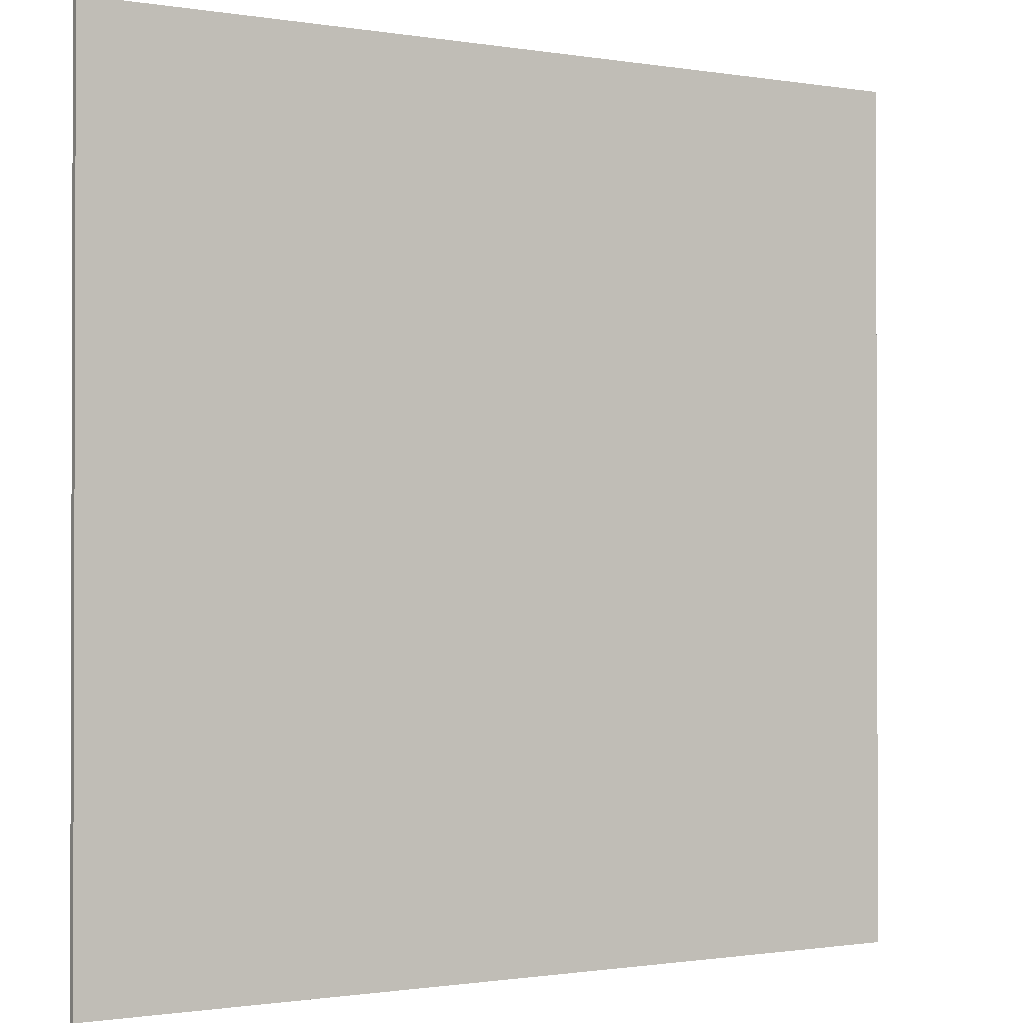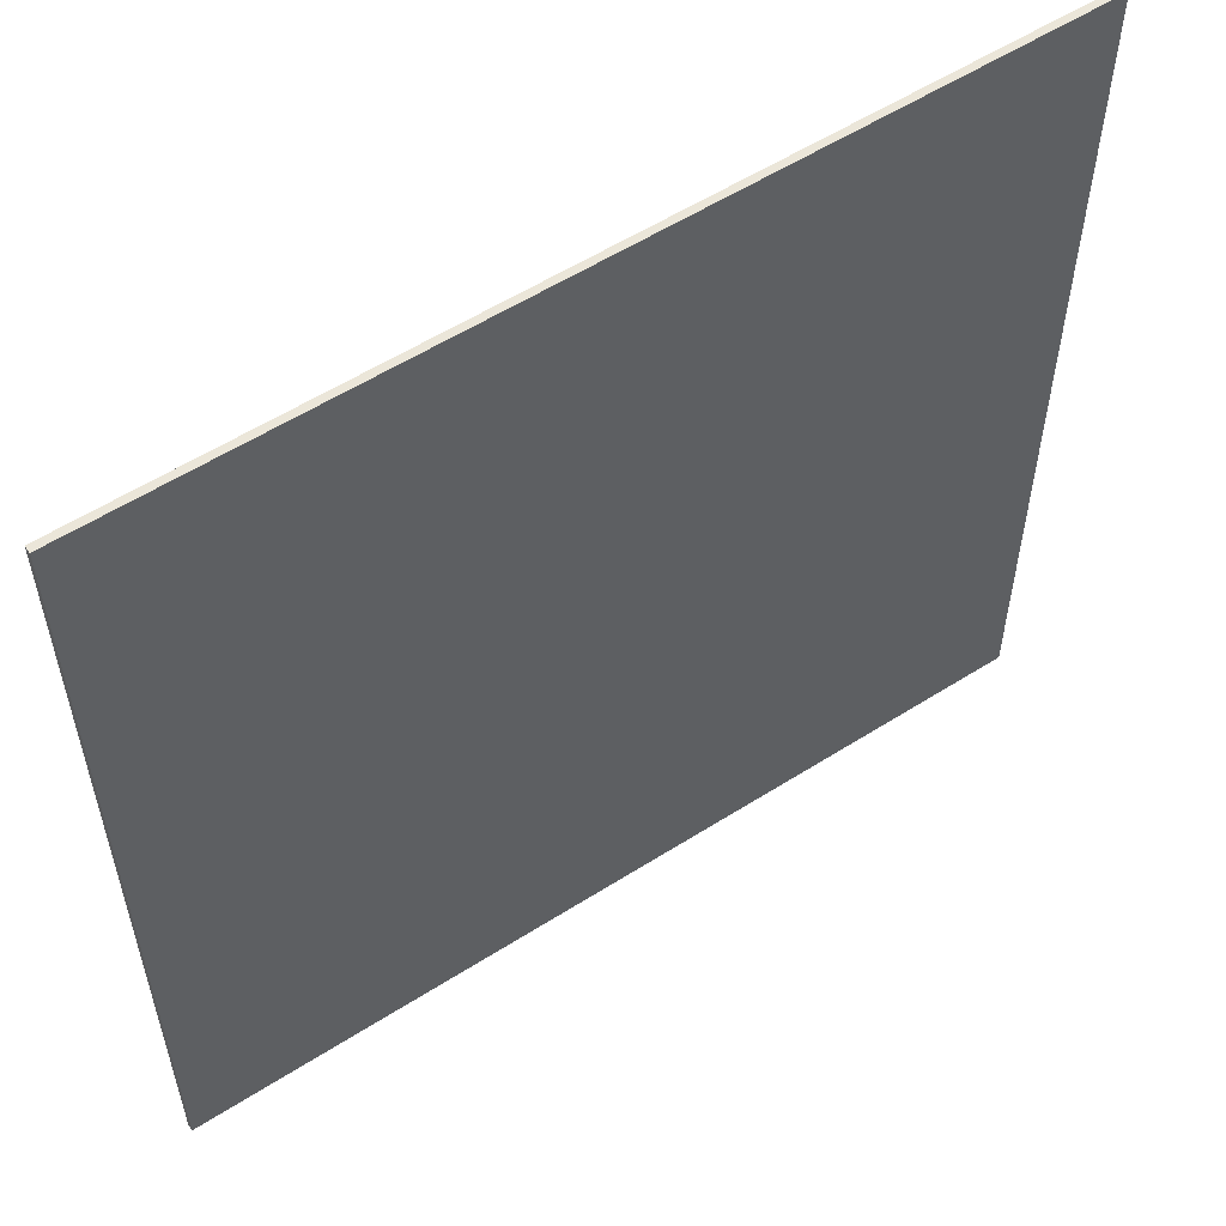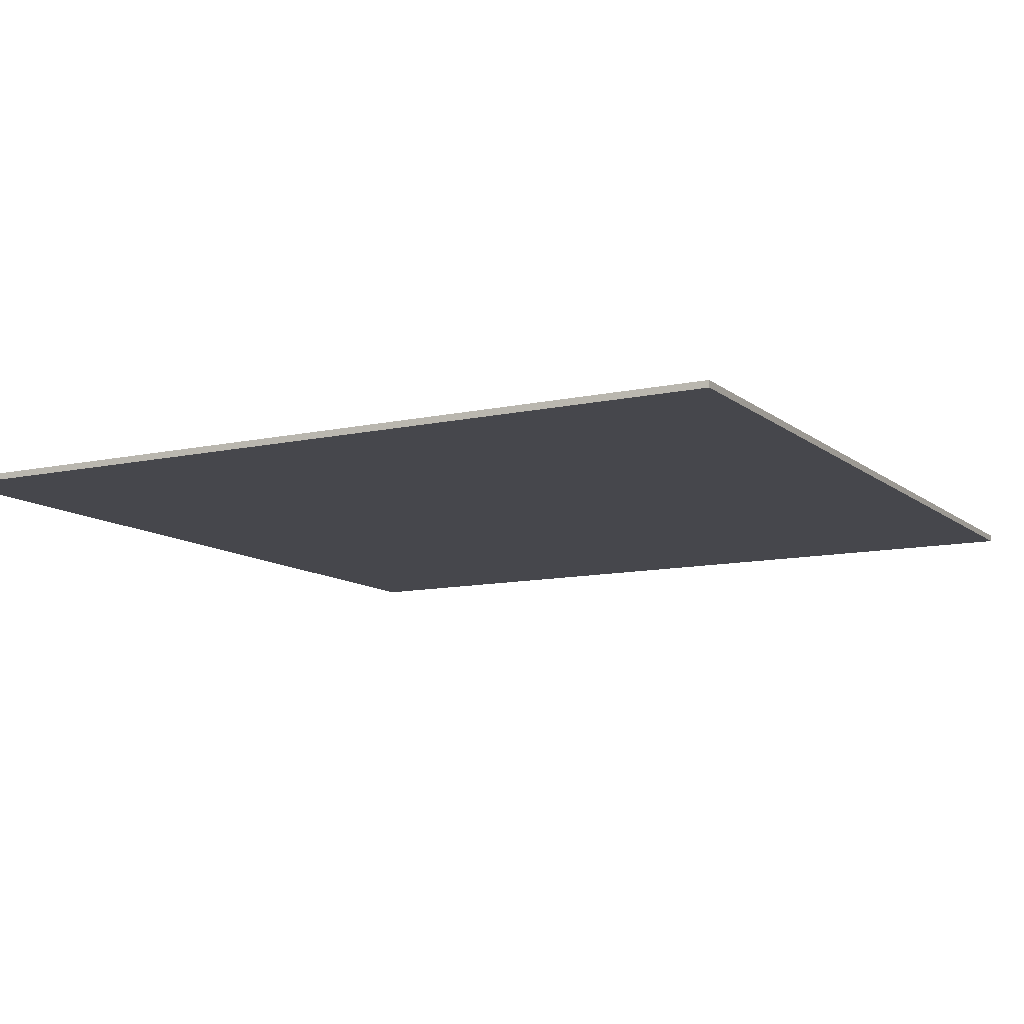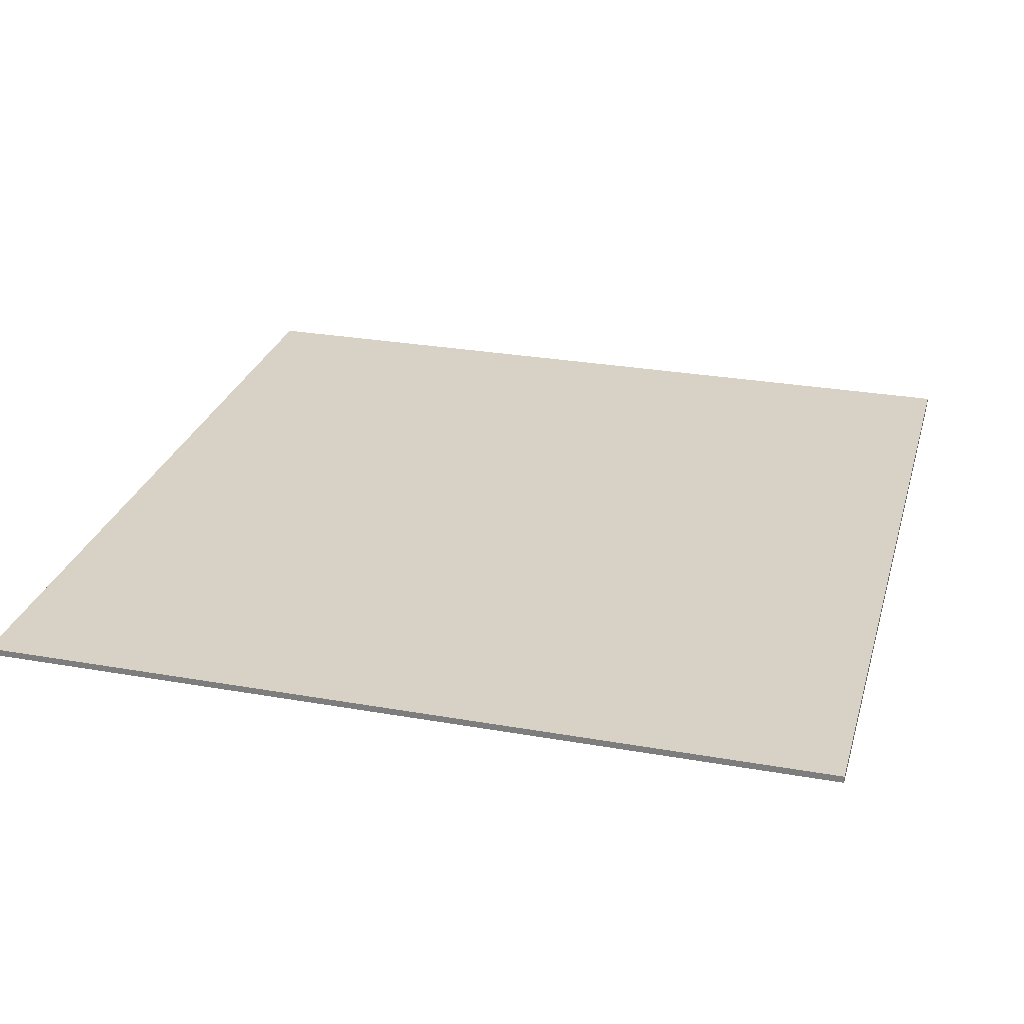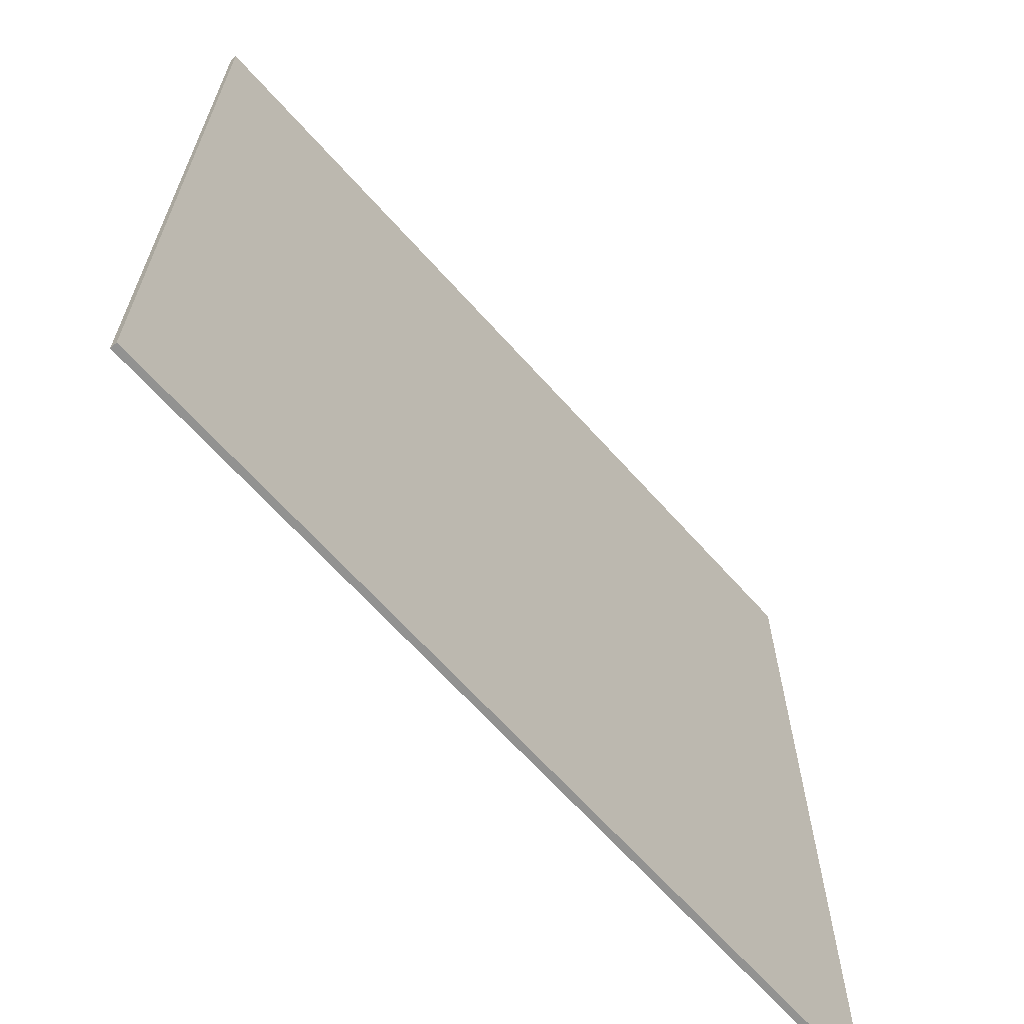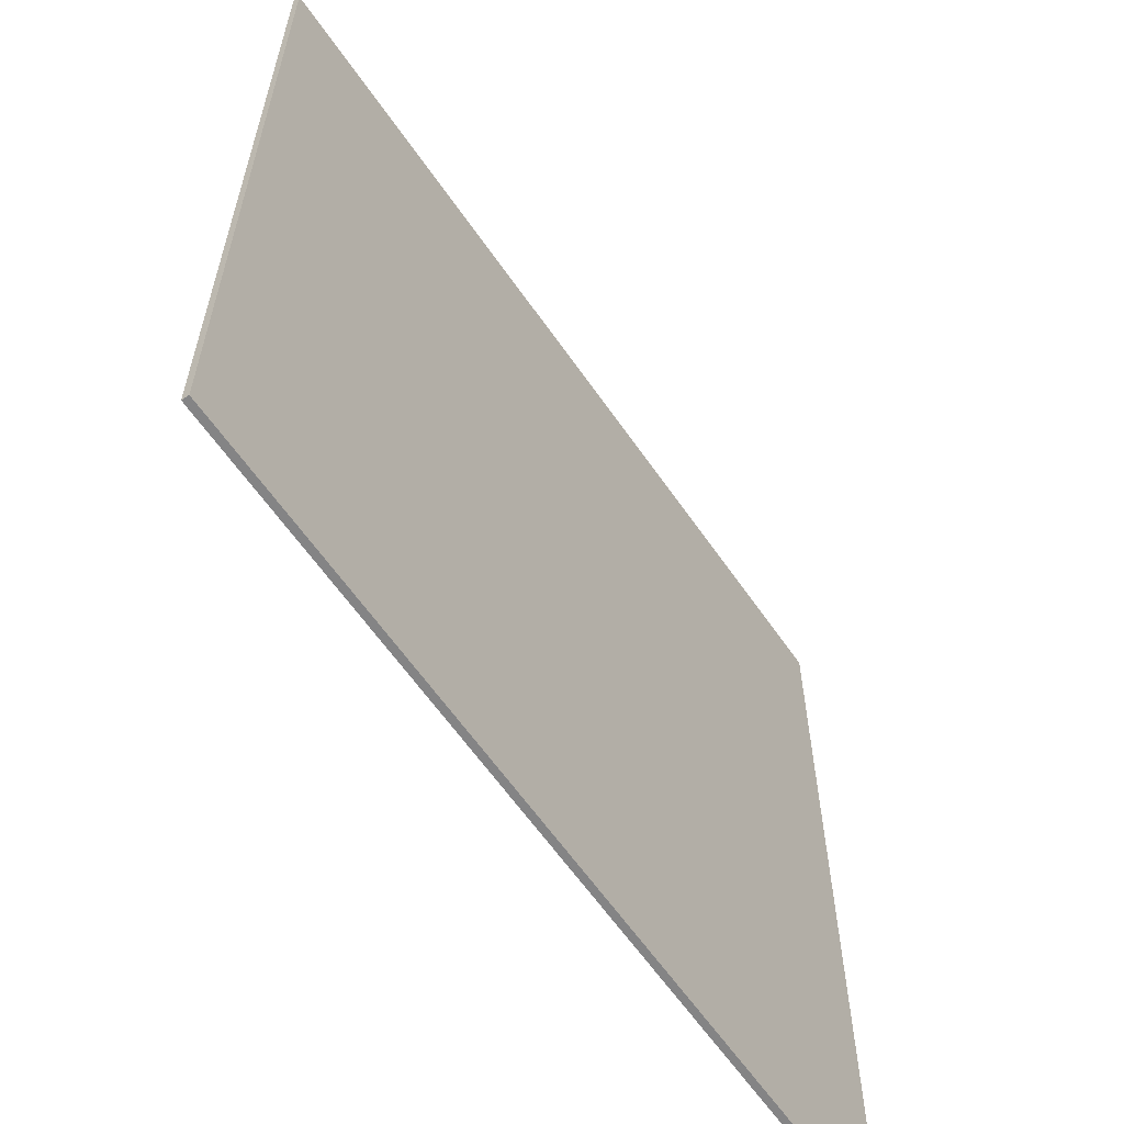
<metadata>
{"format":"obj","ext":"obj","renderer":"f3d","projection":"perspective","resolution":1024,"background":"white","views":[{"elev":-1.0,"azim":-31.3,"up":"+Z"},{"elev":56.5,"azim":146.4,"up":"+Z"},{"elev":-10.9,"azim":-151.2,"up":"+Y"},{"elev":27.6,"azim":-164.9,"up":"+Y"},{"elev":-66.2,"azim":131.8,"up":"+Z"},{"elev":-61.5,"azim":-55.5,"up":"+Z"}]}
</metadata>
<code>
o GDS2_Floor3-1
v -6.4 0.05 -6.4
v 6.4 -0.05 -6.4
v -6.4 -0.05 -6.4
v 6.4 0.05 -6.4
v -6.4 -0.05 6.4
v 6.4 -0.05 6.4
v -6.4 0.05 6.4
v 6.4 0.05 6.4
v -6.4 -0.05 -6.2
v -6.4 0.05 -6.4
v -6.4 -0.05 -6.4
v -6.4 0.05 -6.2
v -6.4 -0.05 6.2
v -6.4 0.05 6.2
v -6.4 -0.05 6.4
v -6.4 0.05 6.4
v 6.4 -0.05 -6.4
v 6.4 0.05 -6.4
v 6.4 -0.05 -6.2
v 6.4 0.05 -6.2
v 6.4 -0.05 6.2
v 6.4 0.05 6.2
v 6.4 -0.05 6.4
v 6.4 0.05 6.4
v 6.4 -0.05 -6.4
v -6.4 -0.05 -6.2
v -6.4 -0.05 -6.4
v 6.4 -0.05 -6.2
v -6.4 -0.05 6.2
v 6.4 -0.05 6.2
v -6.4 -0.05 6.4
v 6.4 -0.05 6.4
v -6.4 0.05 -6.4
v -6.4 0.05 -6.2
v 6.4 0.05 -6.4
v -6.4 0.05 6.2
v 6.4 0.05 -6.2
v -6.4 0.05 6.4
v 6.4 0.05 6.2
v 6.4 0.05 6.4
f 1 2 3
f 4 2 1
f 5 6 7
f 7 6 8
f 9 10 11
f 12 10 9
f 13 12 9
f 14 12 13
f 15 14 13
f 16 14 15
f 17 18 19
f 19 18 20
f 19 20 21
f 21 20 22
f 21 22 23
f 23 22 24
f 25 26 27
f 28 29 26
f 28 26 25
f 30 31 29
f 30 29 28
f 32 31 30
f 33 34 35
f 34 36 37
f 35 34 37
f 36 38 39
f 37 36 39
f 39 38 40

</code>
